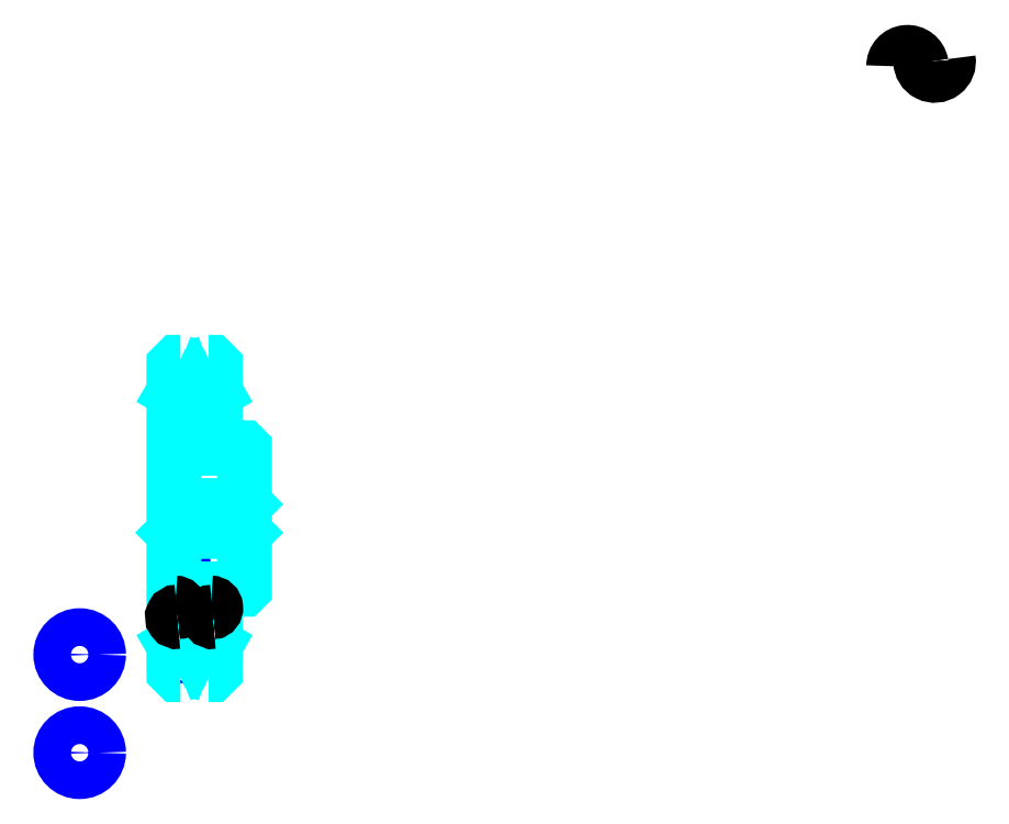
<metadata>
{"format":"dxf","ext":"dxf","renderer":"ezdxf+matplotlib","layout":"modelspace","background":"white","min_lineweight":24,"dpi":150}
</metadata>
<code>
0
SECTION
2
ENTITIES
0
ARC
8
0
10
934.9
20
728.9
30
0
40
11.7
50
10
51
180
0
ARC
8
0
10
957.9
20
733
30
0
40
11.7
50
180
51
10
0
CIRCLE
8
0
10
320.8
20
309.6
30
0
40
1.2
0
CIRCLE
8
0
10
232
20
229.6
30
0
40
16
0
CIRCLE
8
0
10
320.8
20
229.8
30
0
40
1.2
0
CIRCLE
8
0
10
232
20
146.4
30
0
40
16
0
ARC
8
0
10
329.5
20
185.1
30
0
40
41.25
50
64.9
51
115.1
0
ARC
8
0
10
329.5
20
505.1
30
0
40
41.25
50
244.9
51
295.1
0
ARC
8
0
10
329.5
20
505.1
30
0
40
30
50
246.4
51
293.6
0
ARC
8
0
10
329.5
20
185.1
30
0
40
30
50
66.44
51
113.6
0
ARC
8
0
10
316
20
407.1
30
0
40
2
50
270
51
0
0
ARC
8
0
10
316
20
283.1
30
0
40
2
50
0
51
90
0
LINE
8
0
10
318
20
449.2
30
0
11
312
21
452.6
31
0
0
LINE
8
0
10
341
20
449.2
30
0
11
347
21
452.6
31
0
0
LINE
8
0
10
341
20
241.1
30
0
11
347
21
237.6
31
0
0
LINE
8
0
10
318
20
241.1
30
0
11
312
21
237.6
31
0
0
LINE
8
0
10
372
20
357.1
30
0
11
371
21
356.1
31
0
0
LINE
8
0
10
372
20
333.1
30
0
11
371
21
334.1
31
0
0
LINE
8
0
10
312
20
333.1
30
0
11
313
21
334.1
31
0
0
POLYLINE
8
0
66
1
10
0
20
0
30
0
70
2
0
VERTEX
8
0
10
318
20
407.1
30
0
70
0
0
VERTEX
8
0
10
318
20
457.1
30
0
70
0
0
VERTEX
8
0
10
341
20
457.1
30
0
70
0
0
SEQEND
8
0
0
POLYLINE
8
0
66
1
10
0
20
0
30
0
70
2
0
VERTEX
8
0
10
312
20
404.1
30
0
70
0
0
VERTEX
8
0
10
313
20
405.1
30
0
70
0
0
VERTEX
8
0
10
316
20
405.1
30
0
70
0
0
SEQEND
8
0
0
POLYLINE
8
0
66
1
10
0
20
0
30
0
70
2
0
VERTEX
8
0
10
318
20
283.1
30
0
70
0
0
VERTEX
8
0
10
318
20
233.1
30
0
70
0
0
VERTEX
8
0
10
341
20
233.1
30
0
70
0
0
SEQEND
8
0
0
POLYLINE
8
0
66
1
10
0
20
0
30
0
70
2
0
VERTEX
8
0
10
312
20
286.1
30
0
70
0
0
VERTEX
8
0
10
313
20
285.1
30
0
70
0
0
VERTEX
8
0
10
316
20
285.1
30
0
70
0
0
SEQEND
8
0
0
POLYLINE
8
0
66
1
10
0
20
0
30
0
70
2
0
VERTEX
8
0
10
317.5
20
477.6
30
0
70
0
0
VERTEX
8
0
10
315
20
477.6
30
0
70
0
0
VERTEX
8
0
10
312
20
474.6
30
0
70
0
0
VERTEX
8
0
10
312
20
333.1
30
0
70
0
0
SEQEND
8
0
0
POLYLINE
8
0
66
1
10
0
20
0
30
0
70
2
0
VERTEX
8
0
10
312
20
333.1
30
0
70
0
0
VERTEX
8
0
10
312
20
215.6
30
0
70
0
0
VERTEX
8
0
10
315
20
212.6
30
0
70
0
0
VERTEX
8
0
10
317.5
20
212.6
30
0
70
0
0
SEQEND
8
0
0
POLYLINE
8
0
66
1
10
0
20
0
30
0
70
2
0
VERTEX
8
0
10
312
20
357.1
30
0
70
0
0
VERTEX
8
0
10
313
20
356.1
30
0
70
0
0
VERTEX
8
0
10
313
20
334.1
30
0
70
0
0
VERTEX
8
0
10
371
20
334.1
30
0
70
0
0
VERTEX
8
0
10
371
20
356.1
30
0
70
0
0
VERTEX
8
0
10
313
20
356.1
30
0
70
0
0
SEQEND
8
0
0
POLYLINE
8
0
66
1
10
0
20
0
30
0
70
2
0
VERTEX
8
0
10
341.5
20
212.6
30
0
70
0
0
VERTEX
8
0
10
344
20
212.6
30
0
70
0
0
VERTEX
8
0
10
347
20
215.6
30
0
70
0
0
VERTEX
8
0
10
347
20
285.1
30
0
70
0
0
VERTEX
8
0
10
371
20
285.1
30
0
70
0
0
VERTEX
8
0
10
372
20
286.1
30
0
70
0
0
VERTEX
8
0
10
372
20
404.1
30
0
70
0
0
VERTEX
8
0
10
371
20
405.1
30
0
70
0
0
VERTEX
8
0
10
347
20
405.1
30
0
70
0
0
VERTEX
8
0
10
347
20
474.6
30
0
70
0
0
VERTEX
8
0
10
344
20
477.6
30
0
70
0
0
VERTEX
8
0
10
341.5
20
477.6
30
0
70
0
0
SEQEND
8
0
0
ARC
8
0
10
343
20
283.1
30
0
40
2
50
90
51
180
0
ARC
8
0
10
343
20
407.1
30
0
40
2
50
180
51
270
0
LINE
8
0
10
343
20
405.1
30
0
11
347
21
405.1
31
0
0
LINE
8
0
10
343
20
285.1
30
0
11
347
21
285.1
31
0
0
LINE
8
0
10
341
20
233.1
30
0
11
341
21
283.1
31
0
0
LINE
8
0
10
341
20
457.1
30
0
11
341
21
407.1
31
0
0
ARC
8
0
10
343.6
20
269.4
30
0
40
3.9
50
280
51
90
0
ARC
8
0
10
344.9
20
261.7
30
0
40
3.9
50
90
51
280
0
ARC
8
0
10
313.4
20
269.4
30
0
40
3.9
50
280
51
90
0
ARC
8
0
10
314.7
20
261.7
30
0
40
3.9
50
90
51
280
0
ENDSEC
0
EOF

</code>
